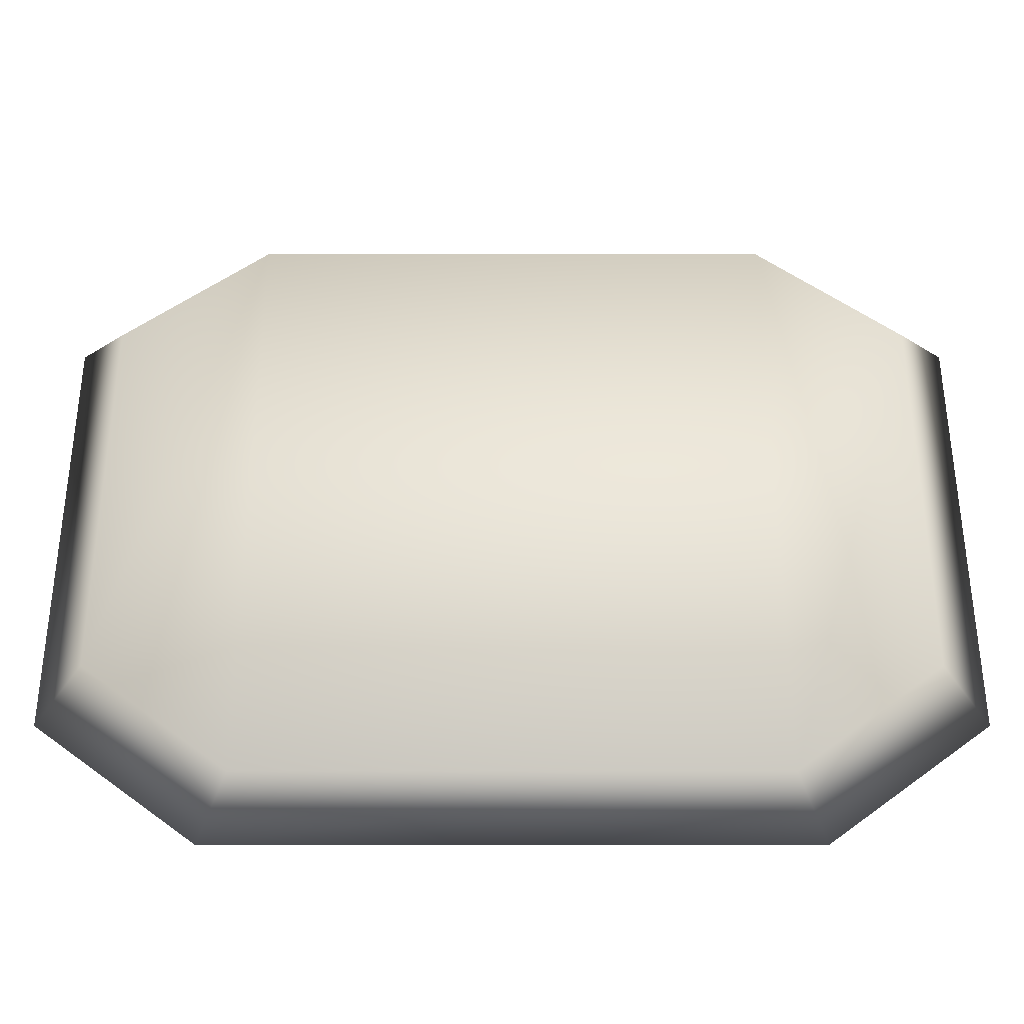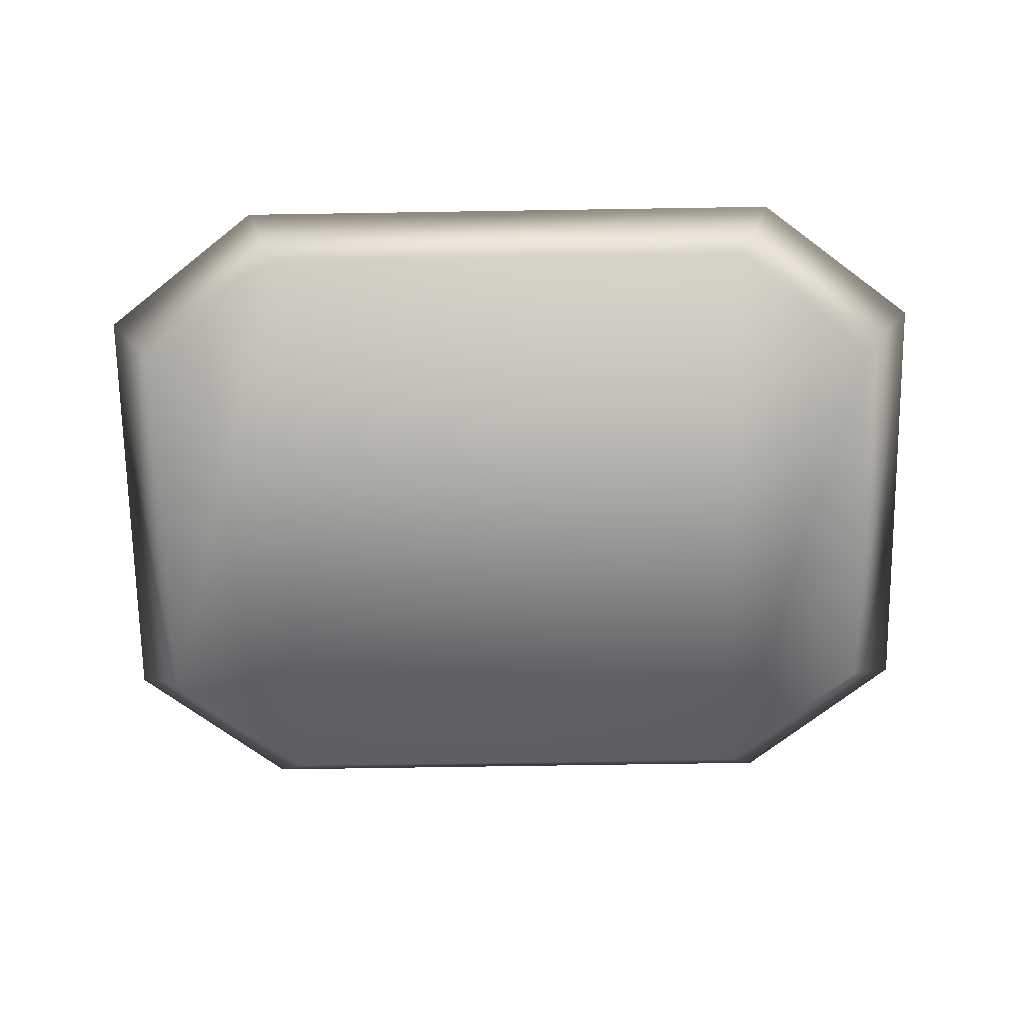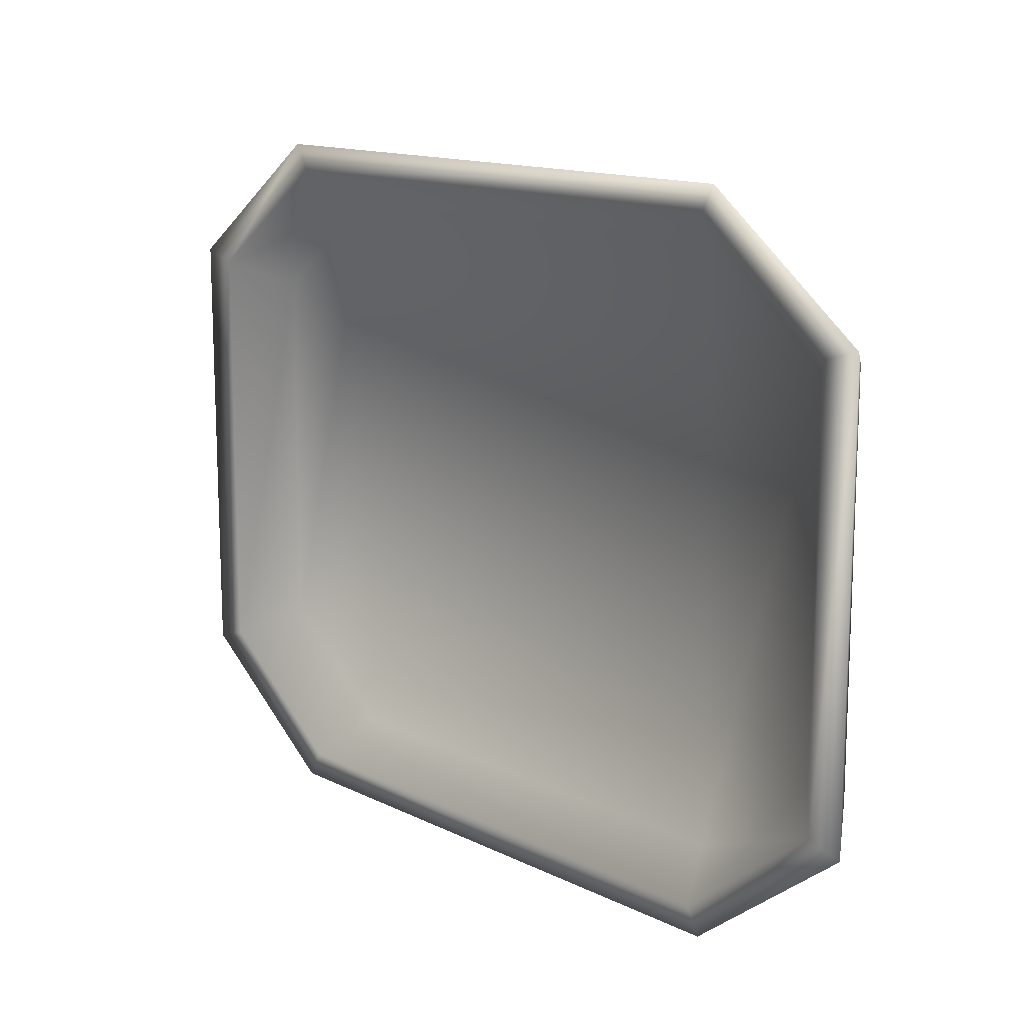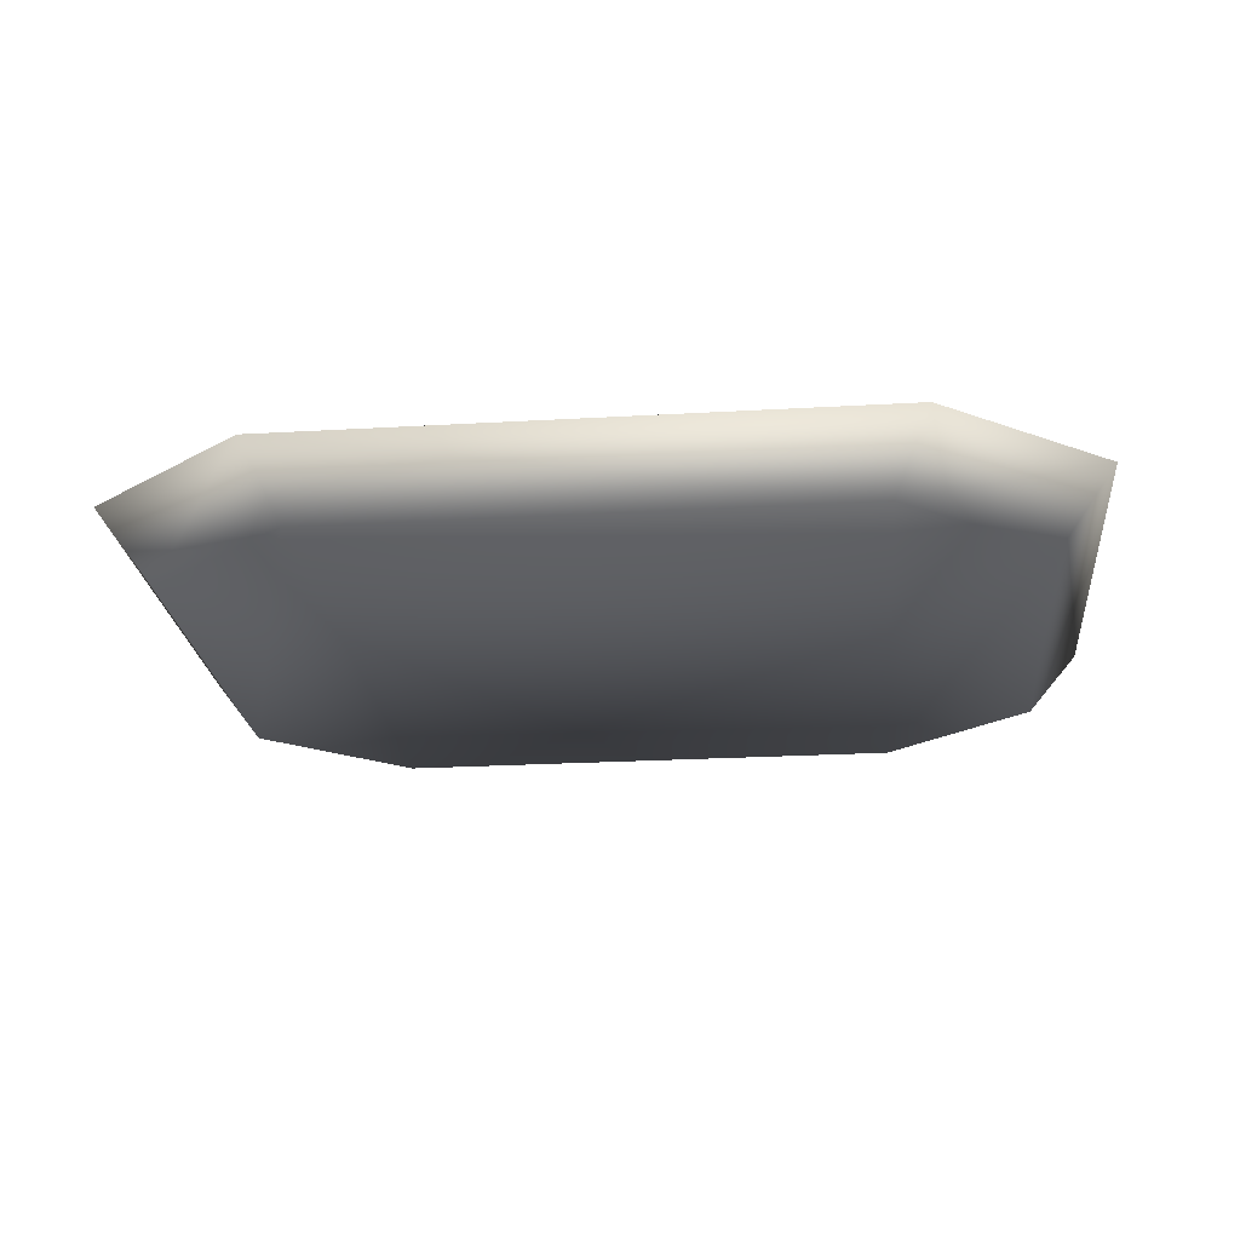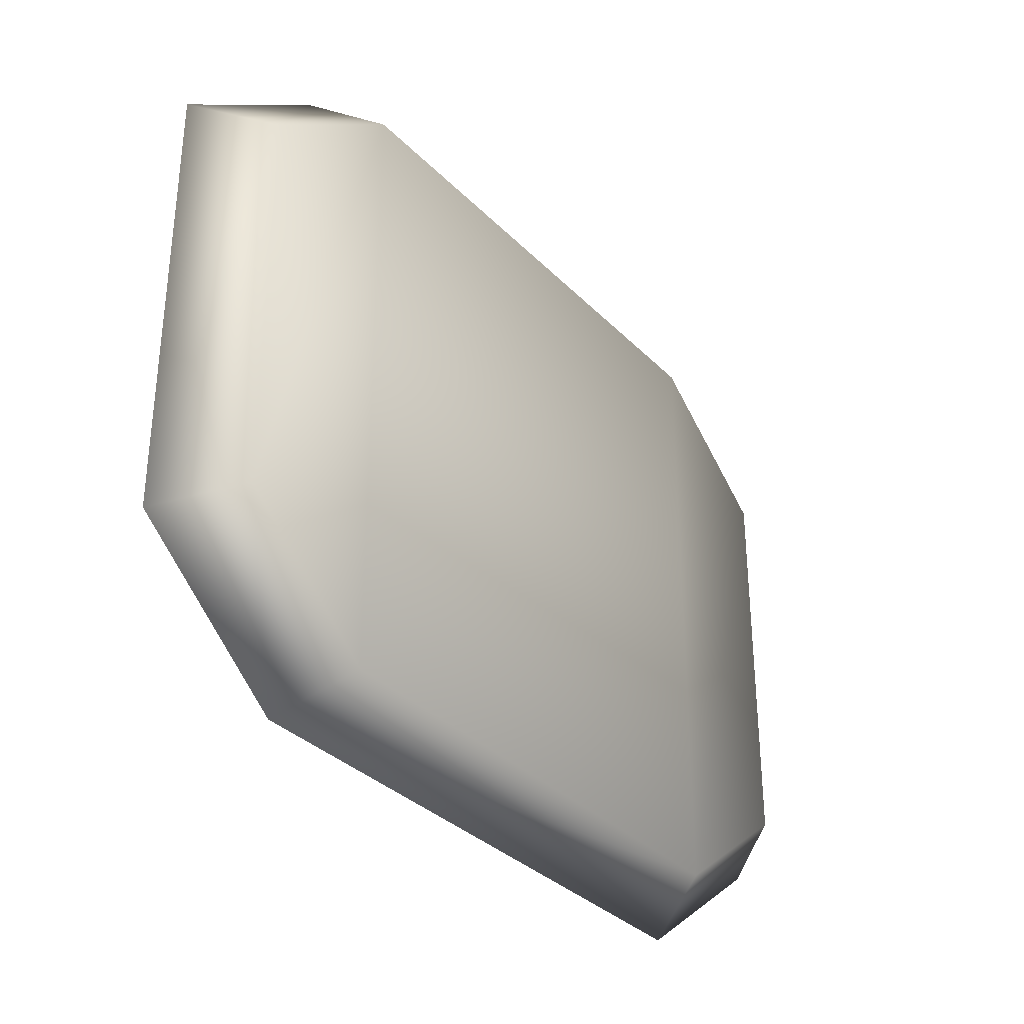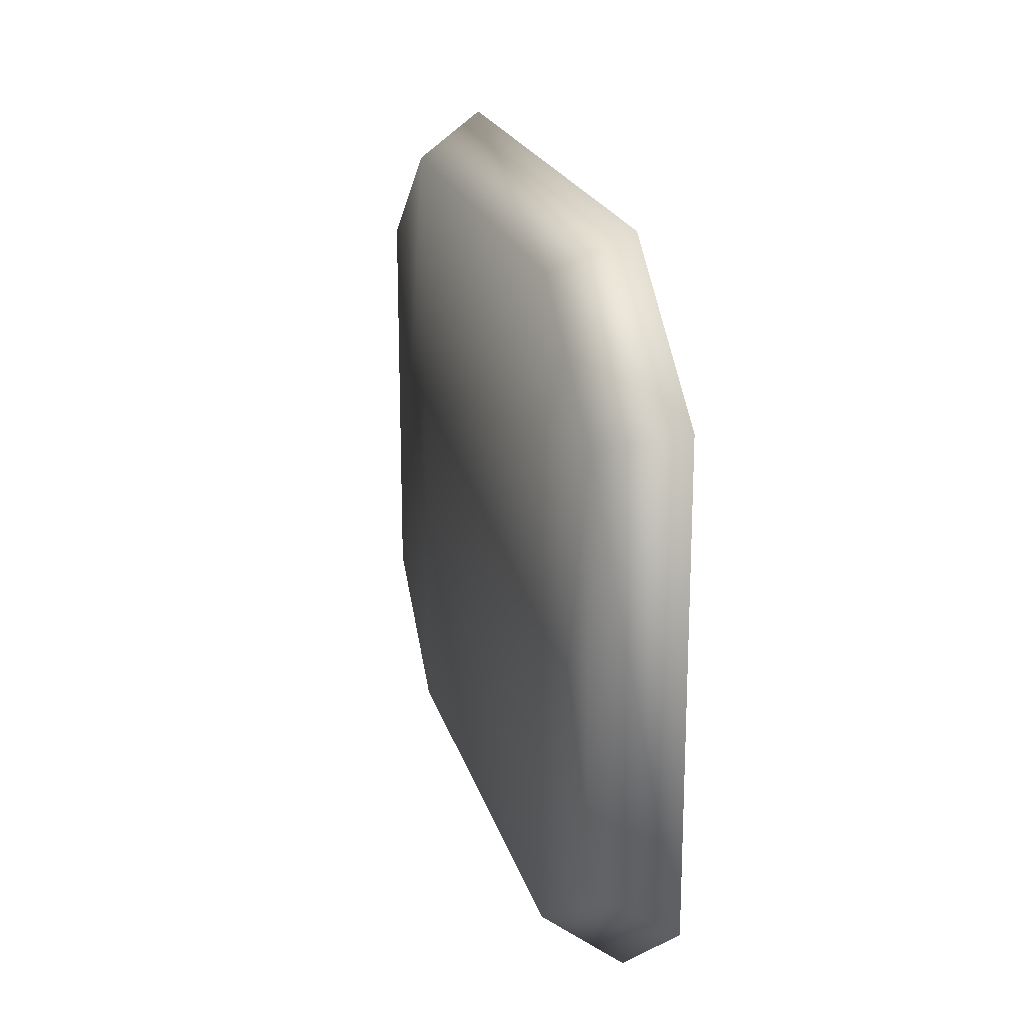
<metadata>
{"format":"obj","ext":"obj","renderer":"f3d","projection":"perspective","resolution":1024,"background":"white","views":[{"elev":-34.4,"azim":-180.0,"up":"+Y"},{"elev":-70.9,"azim":0.9,"up":"+Z"},{"elev":13.9,"azim":47.3,"up":"+Y"},{"elev":-23.2,"azim":-174.4,"up":"+Z"},{"elev":-33.5,"azim":126.7,"up":"+Y"},{"elev":20.1,"azim":-103.8,"up":"+Y"}]}
</metadata>
<code>
o bakingTray1.001_ID14.000
v -0.2197 -0.1077 -0.04119
v -0.141 -0.1679 -0.04119
v -0.2483 -0.1217 -0.003386
v -0.1593 -0.1897 -0.003386
v 0.141 0.1679 -0.04119
v 0.1593 0.1897 -0.003386
v 0.2197 0.1077 -0.04119
v 0.2483 0.1217 -0.003386
v 0.1347 0.1559 -0.03209
v 0.1514 0.1752 -0.003386
v -0.1347 0.1559 -0.03209
v -0.1514 0.1752 -0.003386
v 0.2483 -0.1217 -0.003386
v 0.2197 -0.1077 -0.04119
v 0.141 -0.1679 -0.04119
v 0.1593 -0.1897 -0.003386
v -0.204 0.103 -0.03209
v -0.204 -0.103 -0.03209
v -0.1347 -0.1559 -0.03209
v 0.1347 -0.1559 -0.03209
v 0.204 0.103 -0.03209
v 0.204 -0.103 -0.03209
v -0.2197 0.1077 -0.04119
v -0.141 0.1679 -0.04119
v 0.2292 -0.1157 -0.003386
v 0.1514 -0.1752 -0.003386
v 0.2292 0.1157 -0.003386
v -0.1514 -0.1752 -0.003386
v -0.2292 -0.1157 -0.003386
v -0.1593 0.1897 -0.003386
v -0.2292 0.1157 -0.003386
v -0.2483 0.1217 -0.003386
f 1 2 3
f 4 3 2
f 5 6 7
f 8 7 6
f 9 10 11
f 12 11 10
f 8 13 7
f 14 7 13
f 15 16 2
f 4 2 16
f 17 18 11
f 19 11 18
f 9 11 19
f 20 9 19
f 21 9 20
f 22 21 20
f 1 23 2
f 24 2 23
f 15 2 24
f 5 15 24
f 14 15 5
f 7 14 5
f 22 20 25
f 26 25 20
f 27 21 25
f 22 25 21
f 19 18 28
f 29 28 18
f 15 14 16
f 13 16 14
f 5 24 6
f 30 6 24
f 3 31 32
f 30 32 31
f 12 30 31
f 6 30 12
f 10 6 12
f 27 6 10
f 8 6 27
f 25 8 27
f 31 3 29
f 4 29 3
f 28 29 4
f 16 28 4
f 26 28 16
f 25 26 16
f 13 25 16
f 8 25 13
f 9 21 10
f 27 10 21
f 31 29 17
f 18 17 29
f 32 23 3
f 1 3 23
f 23 32 24
f 30 24 32
f 20 19 26
f 28 26 19
f 17 11 31
f 12 31 11

</code>
